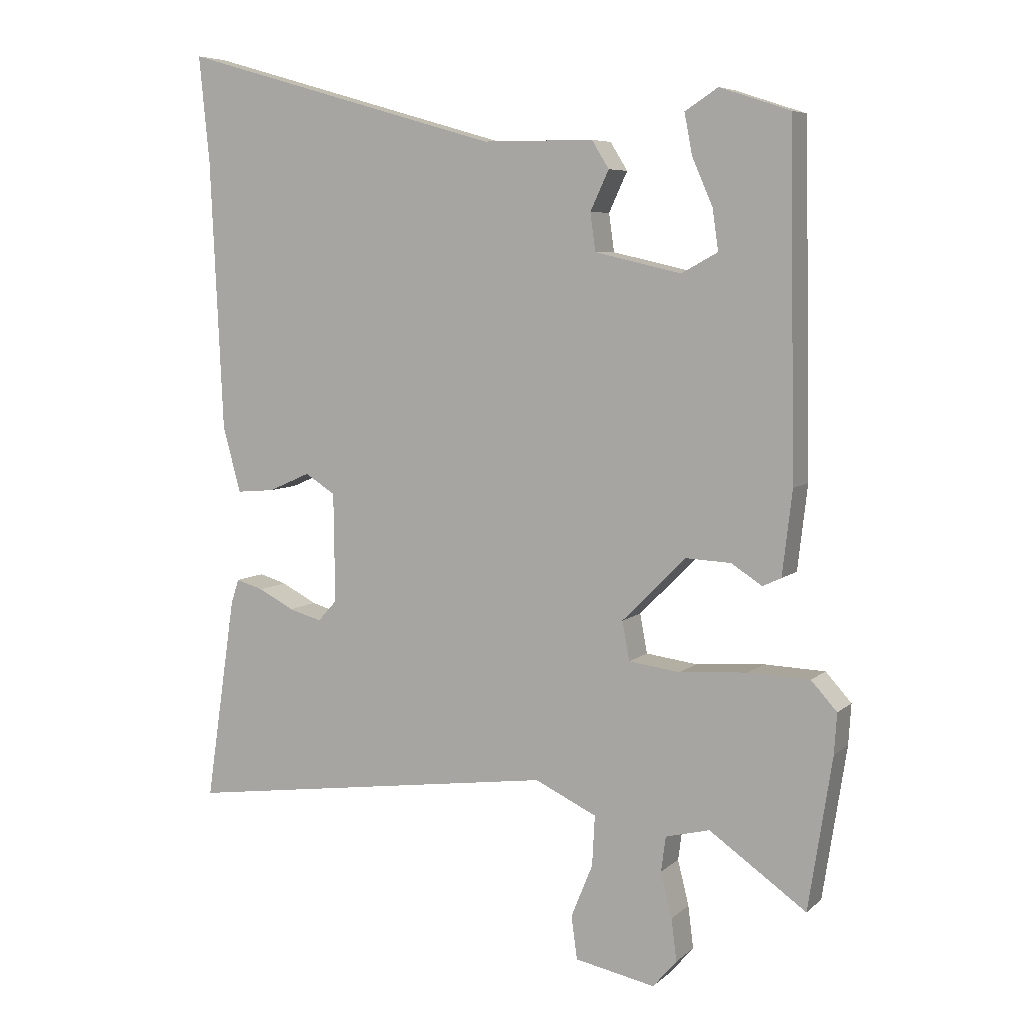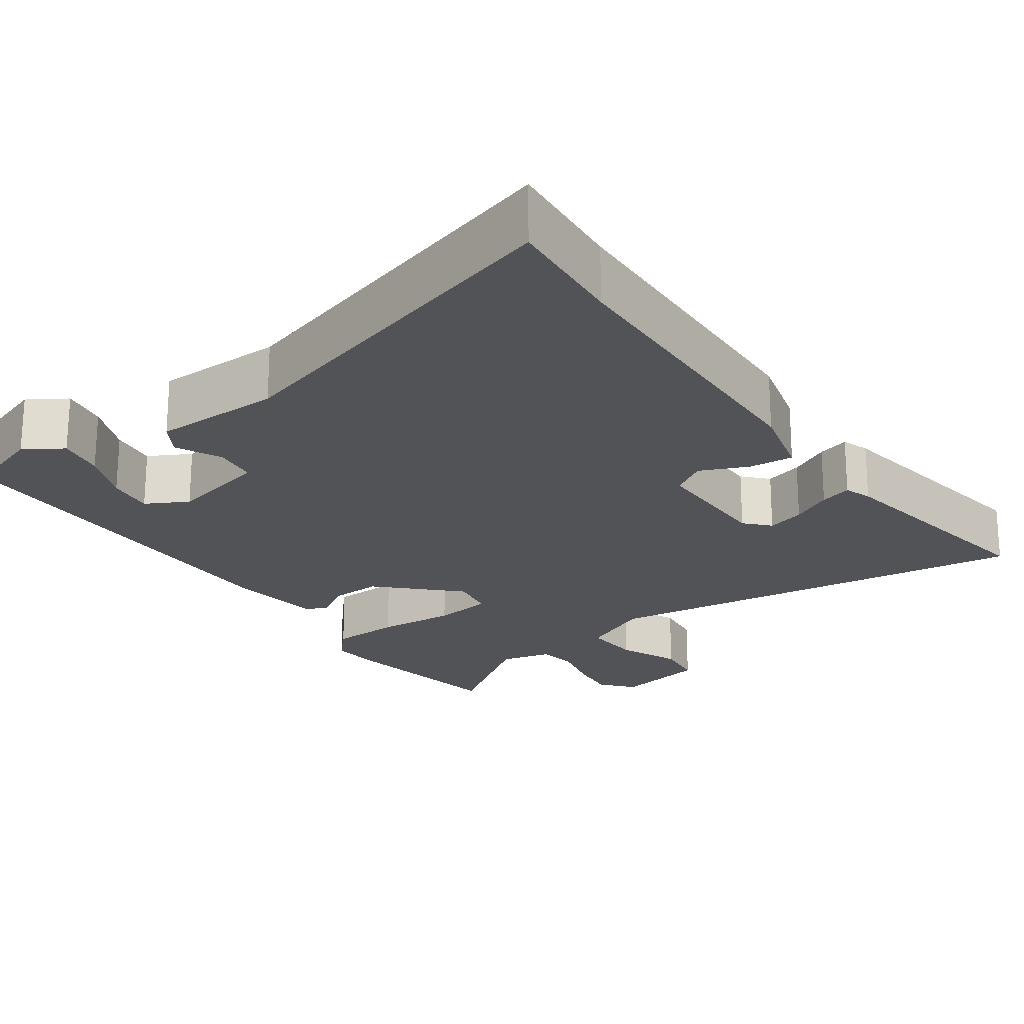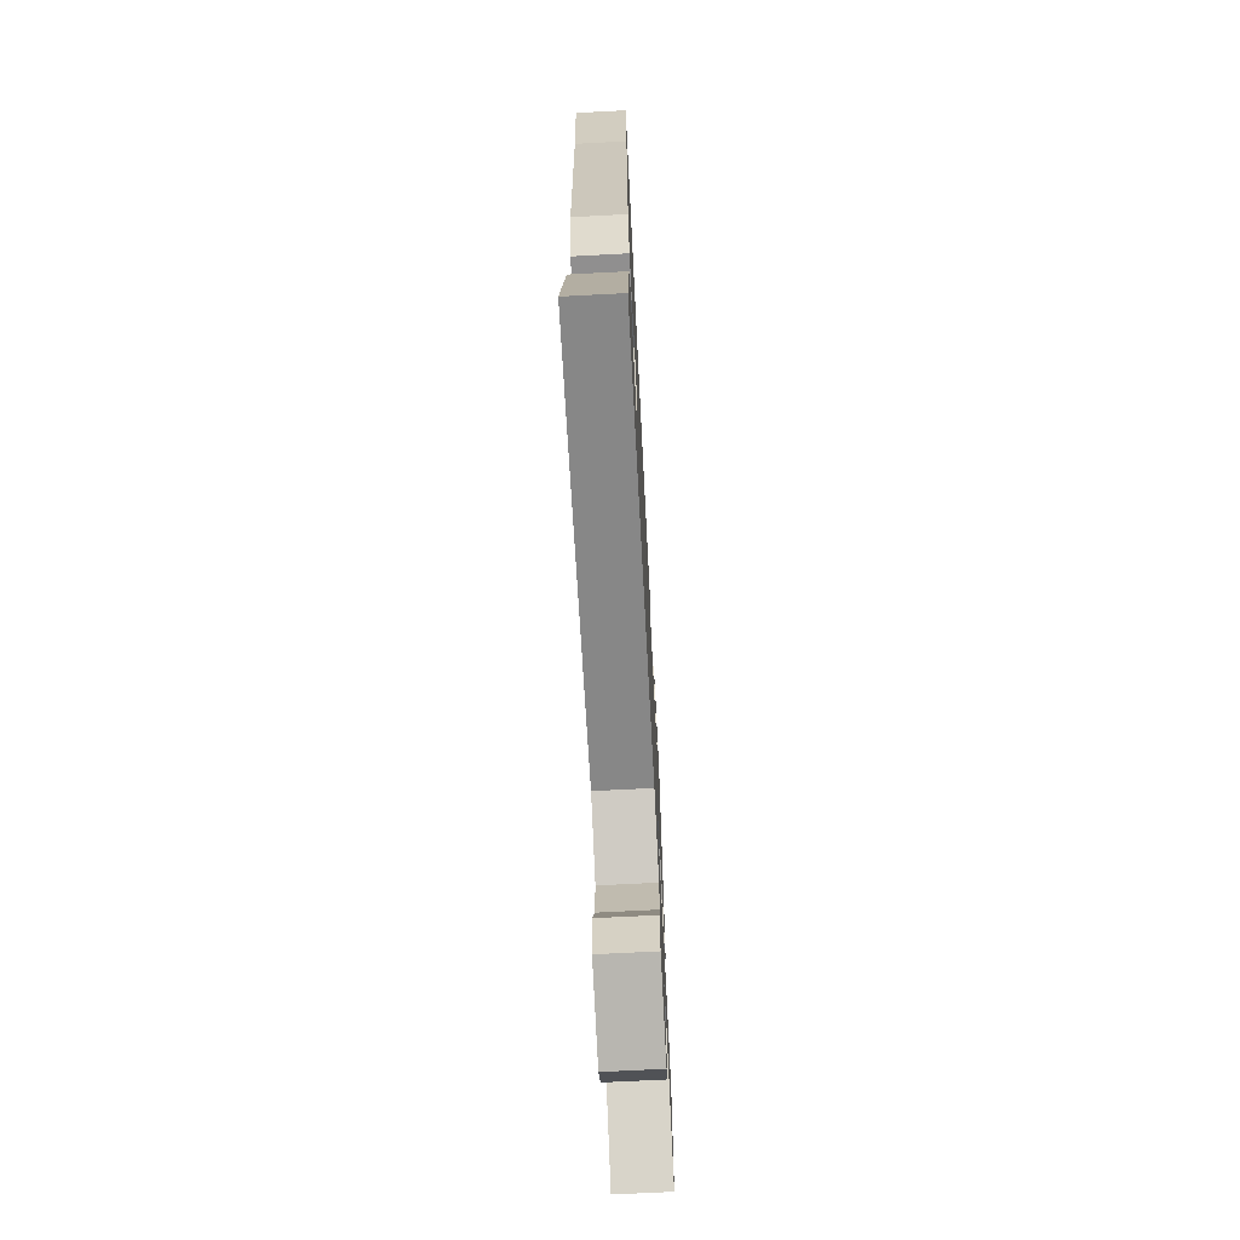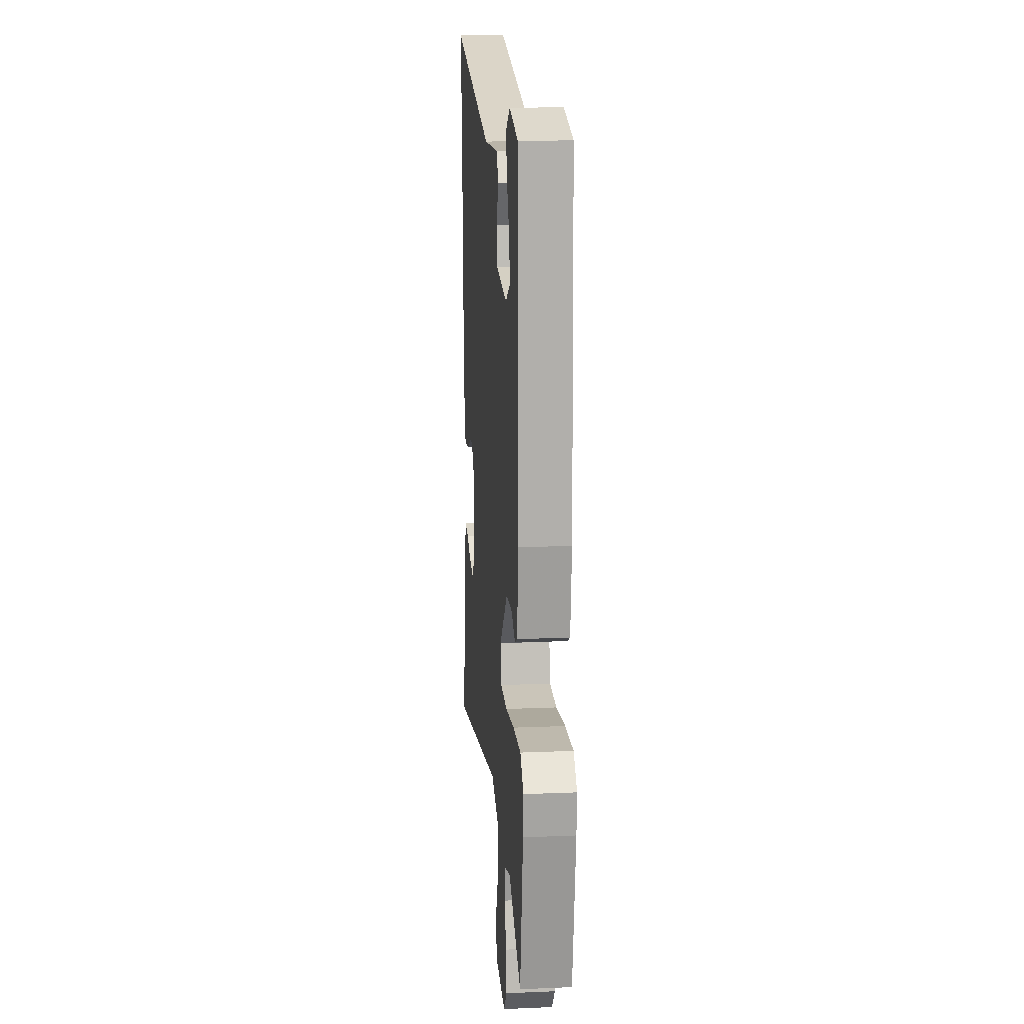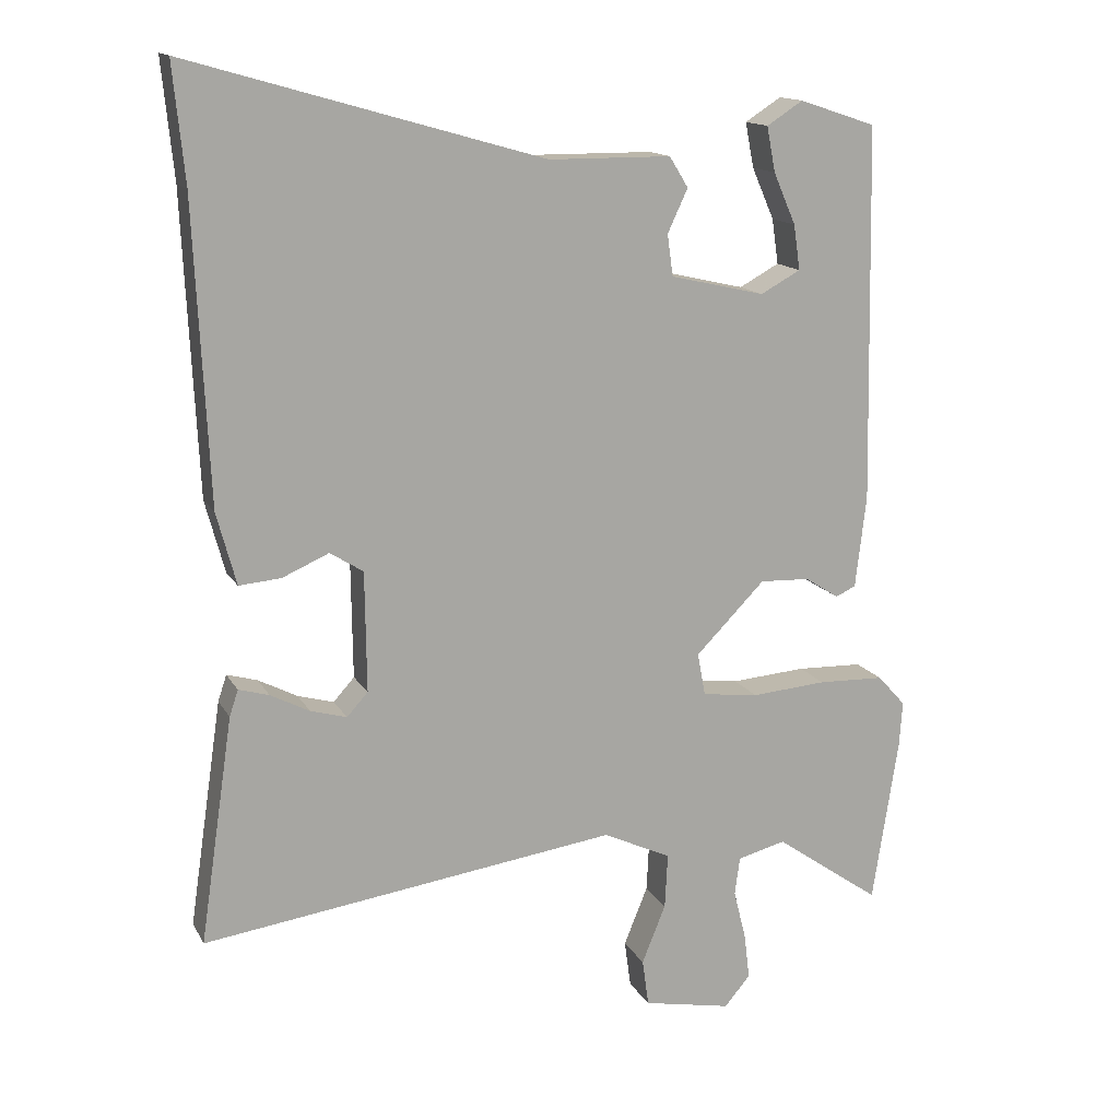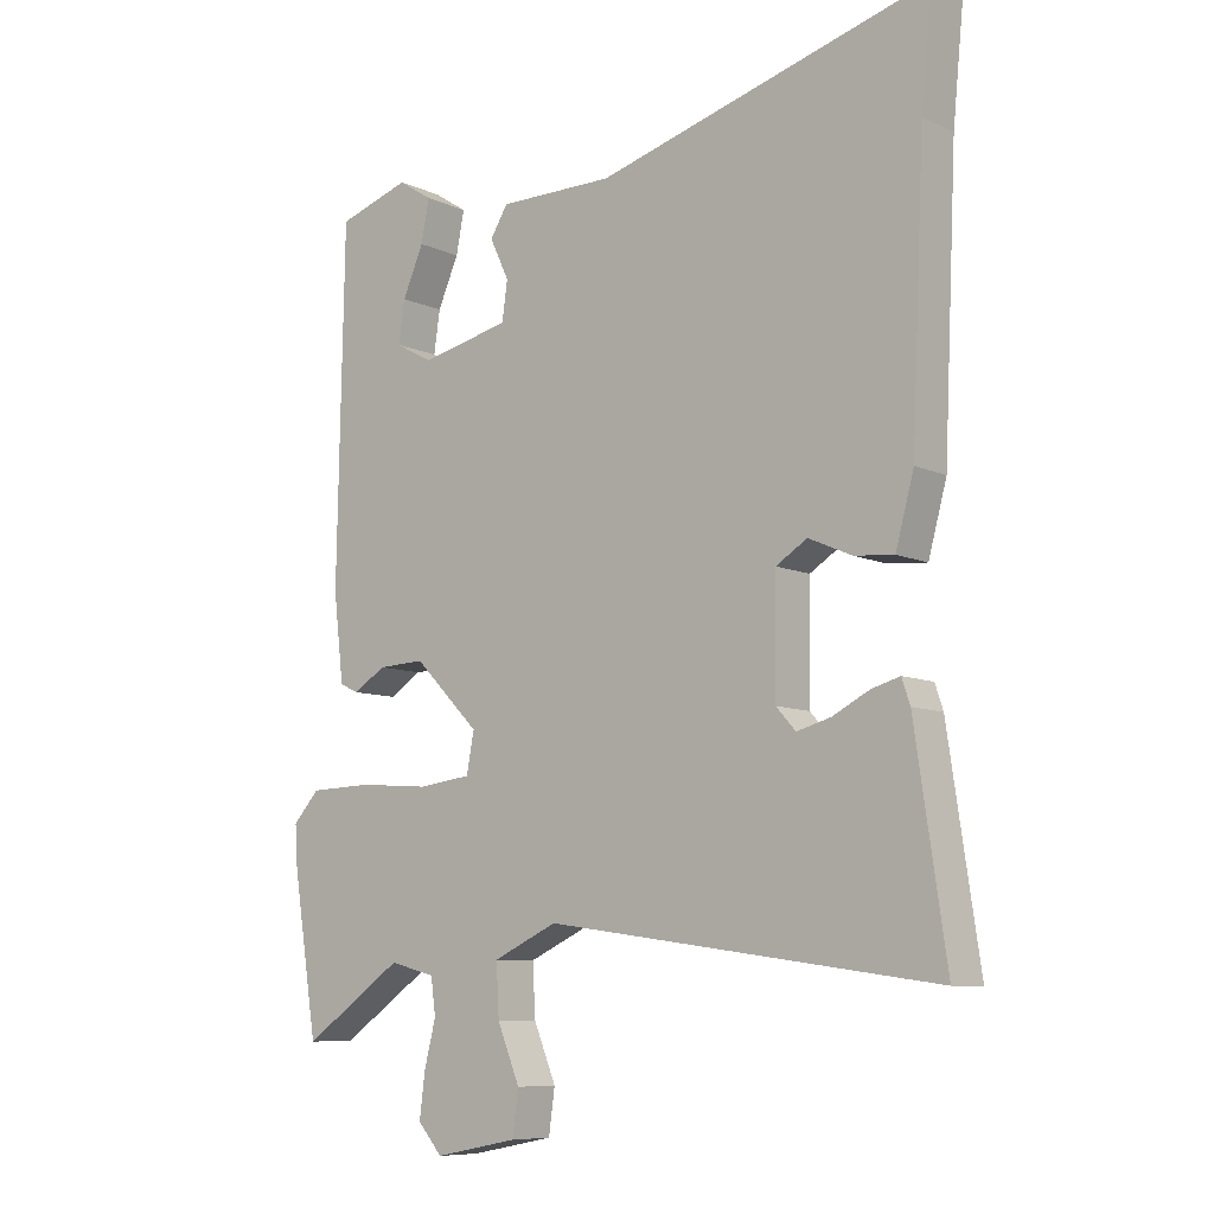
<metadata>
{"format":"obj","ext":"obj","renderer":"f3d","projection":"perspective","resolution":1024,"background":"white","views":[{"elev":6.6,"azim":-155.0,"up":"+Z"},{"elev":-21.8,"azim":35.8,"up":"+Y"},{"elev":-70.3,"azim":93.0,"up":"+Z"},{"elev":13.3,"azim":-95.5,"up":"+Z"},{"elev":14.5,"azim":160.1,"up":"+Z"},{"elev":-8.5,"azim":39.2,"up":"+Z"}]}
</metadata>
<code>
v 0.511 0.07 0.612
v 0.495 0.07 0.45
v 0.476 0.07 0.04
v 0.449 0.07 -0.06
v 0.391 0.07 -0.055
v 0.327 0.07 -0.027
v 0.281 0.07 -0.056
v 0.279 0.07 -0.222
v 0.308 0.07 -0.254
v 0.358 0.07 -0.24
v 0.412 0.07 -0.212
v 0.454 0.07 -0.2
v 0.466 0.07 -0.236
v 0.512 0.07 -0.548
v -0.062 0.07 -0.469
v -0.156 0.07 -0.513
v -0.152 0.07 -0.589
v -0.119 0.07 -0.67
v -0.128 0.07 -0.735
v -0.25 0.07 -0.759
v -0.286 0.07 -0.717
v -0.278 0.07 -0.653
v -0.261 0.07 -0.585
v -0.268 0.07 -0.532
v -0.335 0.07 -0.515
v -0.482 0.07 -0.618
v -0.518 0.07 -0.387
v -0.522 0.07 -0.326
v -0.483 0.07 -0.283
v -0.391 0.07 -0.28
v -0.287 0.07 -0.288
v -0.209 0.07 -0.278
v -0.198 0.07 -0.219
v -0.294 0.07 -0.122
v -0.363 0.07 -0.125
v -0.41 0.07 -0.155
v -0.438 0.07 -0.142
v -0.453 0.07 -0.014
v -0.443 0.07 0.504
v -0.337 0.07 0.539
v -0.287 0.07 0.507
v -0.299 0.07 0.445
v -0.33 0.07 0.374
v -0.339 0.07 0.312
v -0.284 0.07 0.282
v -0.153 0.07 0.312
v -0.145 0.07 0.369
v -0.173 0.07 0.429
v -0.147 0.07 0.471
v 0.022 0.07 0.472
v 0.511 0 0.612
v 0.495 0 0.45
v 0.476 0 0.04
v 0.449 0 -0.06
v 0.391 0 -0.055
v 0.327 0 -0.027
v 0.281 0 -0.056
v 0.279 0 -0.222
v 0.308 0 -0.254
v 0.358 0 -0.24
v 0.412 0 -0.212
v 0.454 0 -0.2
v 0.466 0 -0.236
v 0.512 0 -0.548
v -0.062 0 -0.469
v -0.156 0 -0.513
v -0.152 0 -0.589
v -0.119 0 -0.67
v -0.128 0 -0.735
v -0.25 0 -0.759
v -0.286 0 -0.717
v -0.278 0 -0.653
v -0.261 0 -0.585
v -0.268 0 -0.532
v -0.335 0 -0.515
v -0.482 0 -0.618
v -0.518 0 -0.387
v -0.522 0 -0.326
v -0.483 0 -0.283
v -0.391 0 -0.28
v -0.287 0 -0.288
v -0.209 0 -0.278
v -0.198 0 -0.219
v -0.294 0 -0.122
v -0.363 0 -0.125
v -0.41 0 -0.155
v -0.438 0 -0.142
v -0.453 0 -0.014
v -0.443 0 0.504
v -0.337 0 0.539
v -0.287 0 0.507
v -0.299 0 0.445
v -0.33 0 0.374
v -0.339 0 0.312
v -0.284 0 0.282
v -0.153 0 0.312
v -0.145 0 0.369
v -0.173 0 0.429
v -0.147 0 0.471
v 0.022 0 0.472
f 47 48 49 50
f 46 47 50 1
f 40 41 42 43
f 40 43 44
f 39 40 44
f 38 39 44
f 35 36 37 38
f 34 35 38 44
f 33 34 44 45
f 28 29 30 31
f 28 31 32
f 25 26 27 28
f 24 25 28 32
f 23 24 32
f 20 21 22 23
f 20 23 32 33
f 17 18 19 20
f 16 17 20 33
f 12 13 14 15
f 10 11 12 15
f 9 10 15 16
f 8 9 16 33
f 3 4 5 6
f 2 3 6
f 46 1 2 6
f 46 6 7
f 33 45 46
f 7 8 33 46
f 100 99 98 97
f 51 100 97 96
f 93 92 91 90
f 94 93 90
f 94 90 89
f 94 89 88
f 88 87 86 85
f 94 88 85 84
f 95 94 84 83
f 81 80 79 78
f 82 81 78
f 78 77 76 75
f 82 78 75 74
f 82 74 73
f 73 72 71 70
f 83 82 73 70
f 70 69 68 67
f 83 70 67 66
f 65 64 63 62
f 65 62 61 60
f 66 65 60 59
f 83 66 59 58
f 56 55 54 53
f 56 53 52
f 56 52 51 96
f 57 56 96
f 96 95 83
f 96 83 58 57
f 1 51 52 2
f 2 52 53 3
f 3 53 54 4
f 4 54 55 5
f 5 55 56 6
f 6 56 57 7
f 7 57 58 8
f 8 58 59 9
f 9 59 60 10
f 10 60 61 11
f 11 61 62 12
f 12 62 63 13
f 13 63 64 14
f 14 64 65 15
f 15 65 66 16
f 16 66 67 17
f 17 67 68 18
f 18 68 69 19
f 19 69 70 20
f 20 70 71 21
f 21 71 72 22
f 22 72 73 23
f 23 73 74 24
f 24 74 75 25
f 25 75 76 26
f 26 76 77 27
f 27 77 78 28
f 28 78 79 29
f 29 79 80 30
f 30 80 81 31
f 31 81 82 32
f 32 82 83 33
f 33 83 84 34
f 34 84 85 35
f 35 85 86 36
f 36 86 87 37
f 37 87 88 38
f 38 88 89 39
f 39 89 90 40
f 40 90 91 41
f 41 91 92 42
f 42 92 93 43
f 43 93 94 44
f 44 94 95 45
f 45 95 96 46
f 46 96 97 47
f 47 97 98 48
f 48 98 99 49
f 49 99 100 50
f 50 100 51 1

</code>
